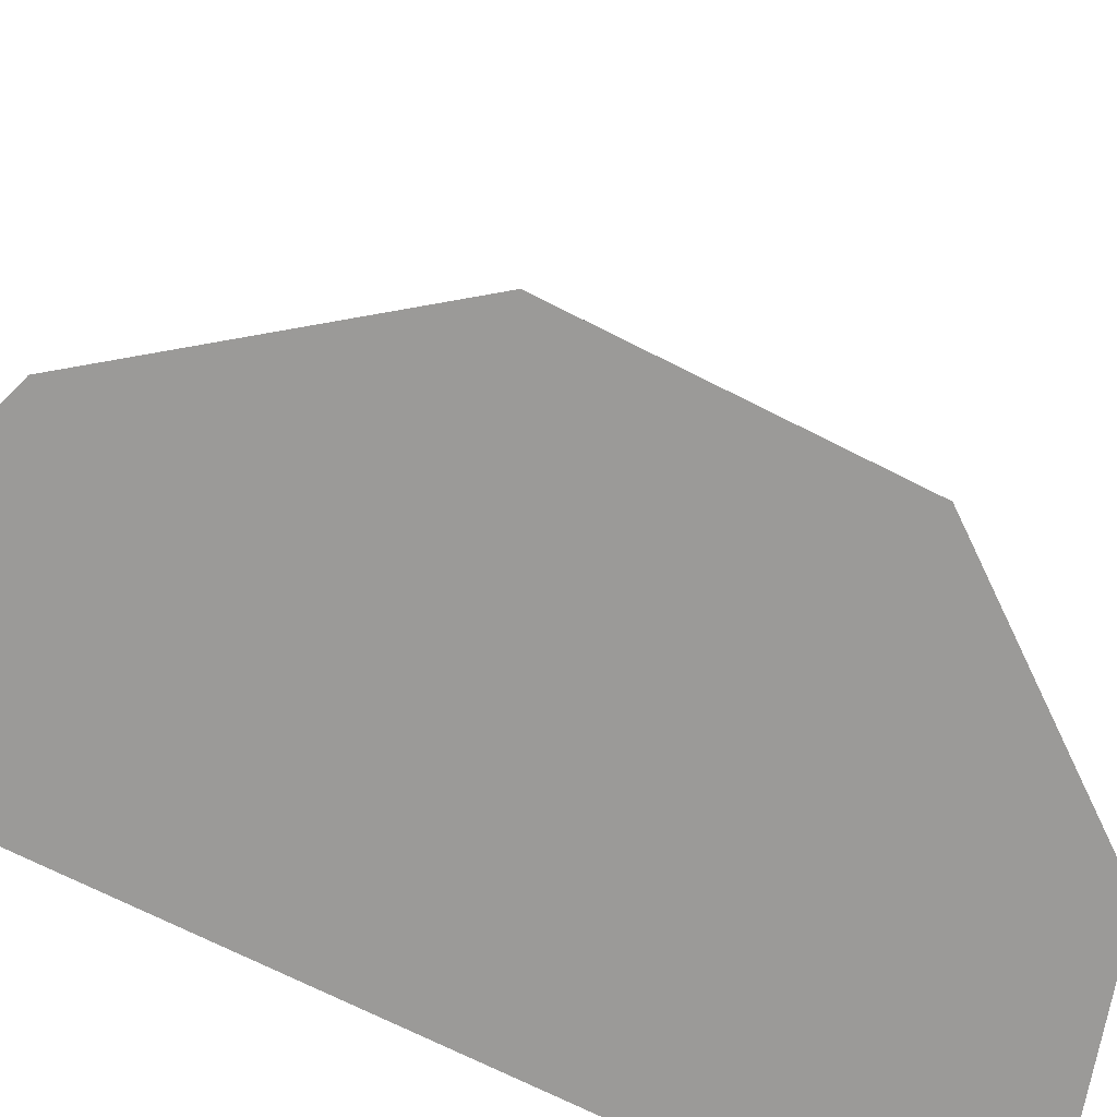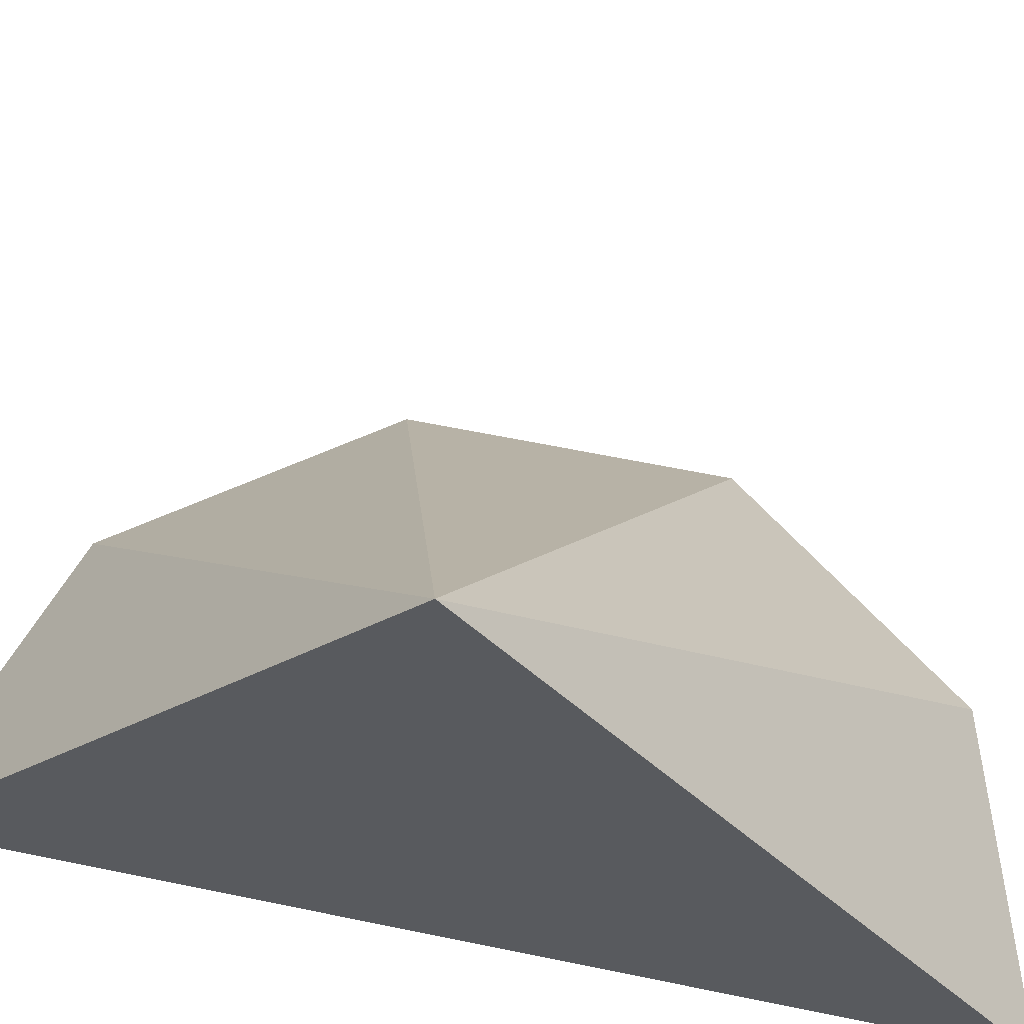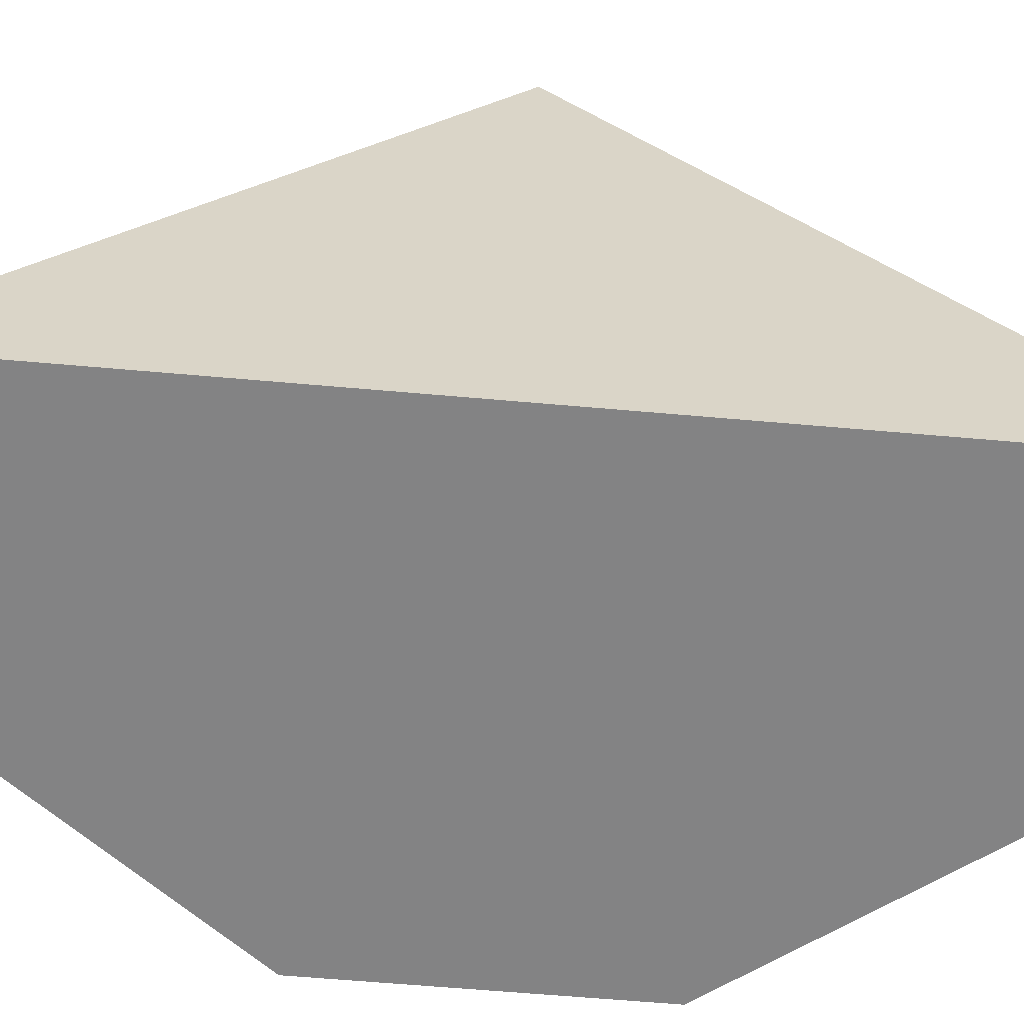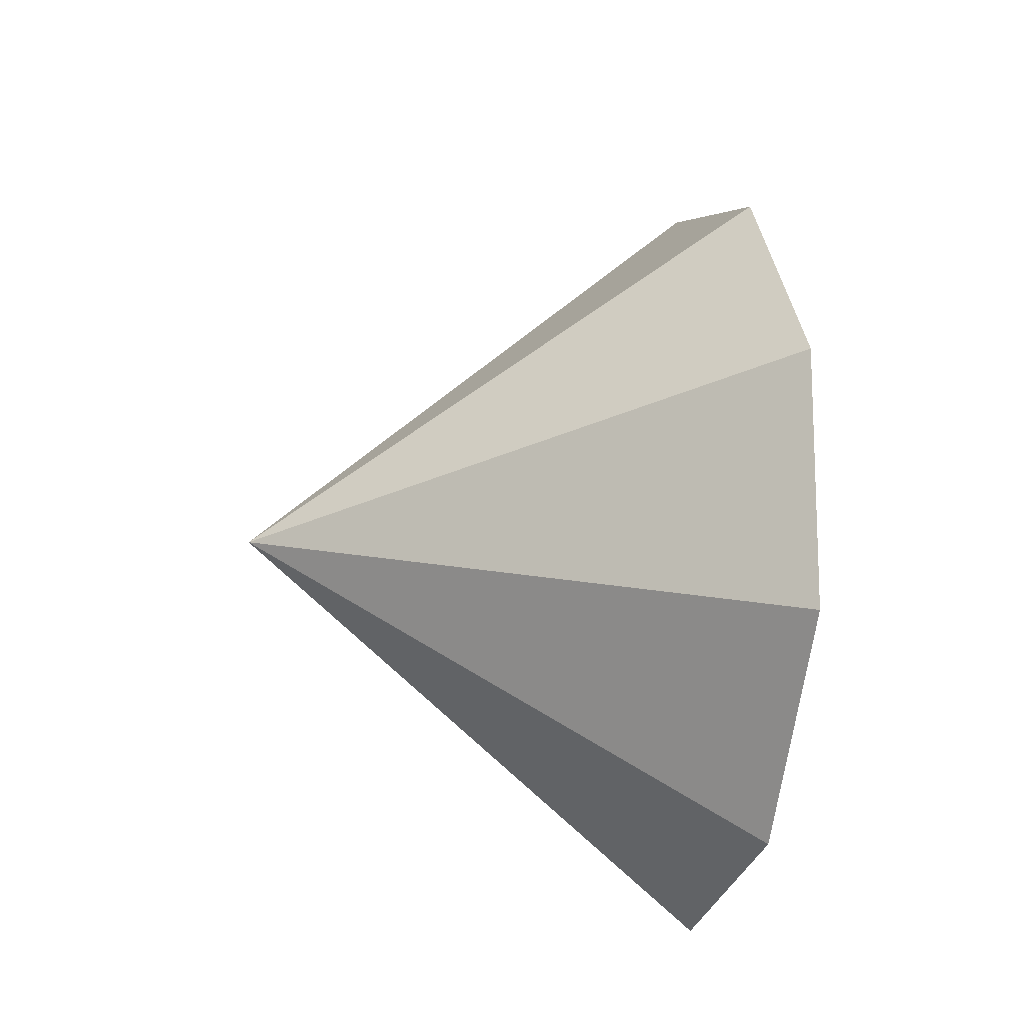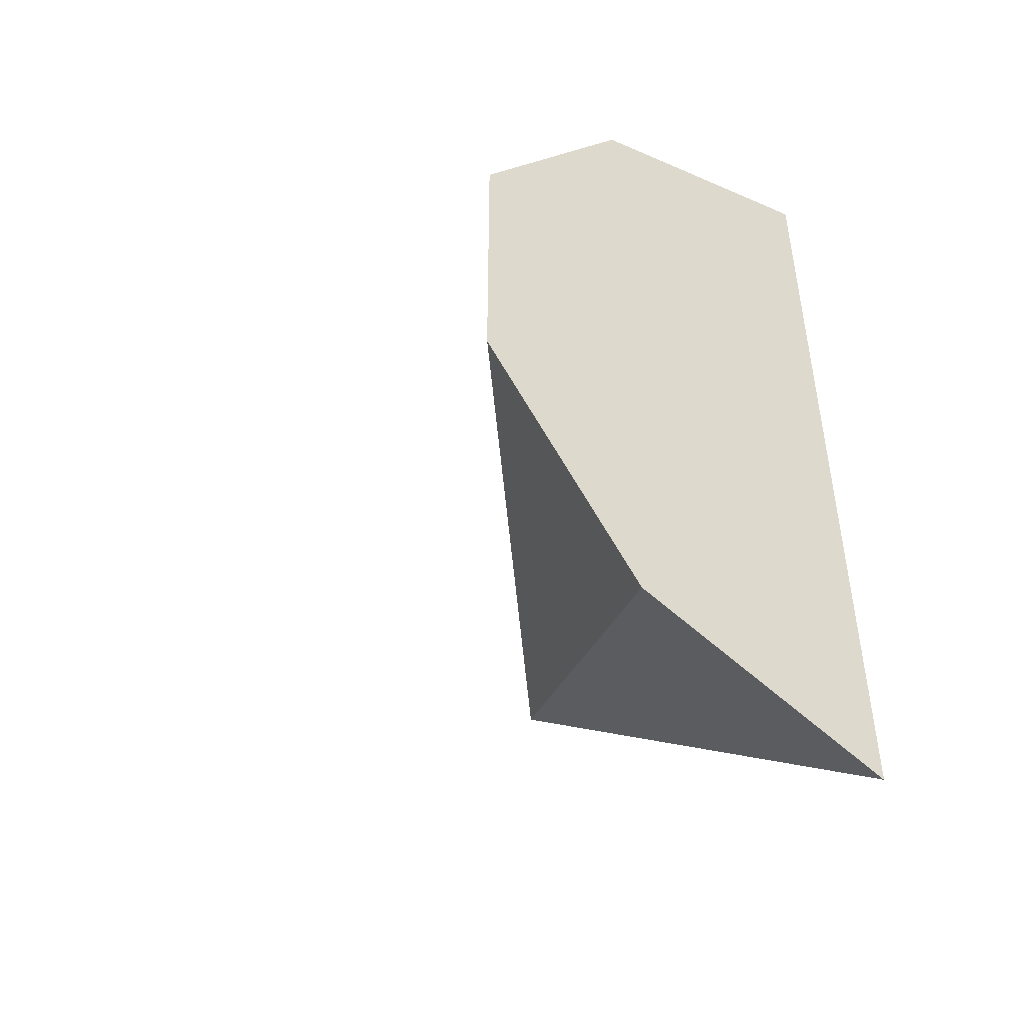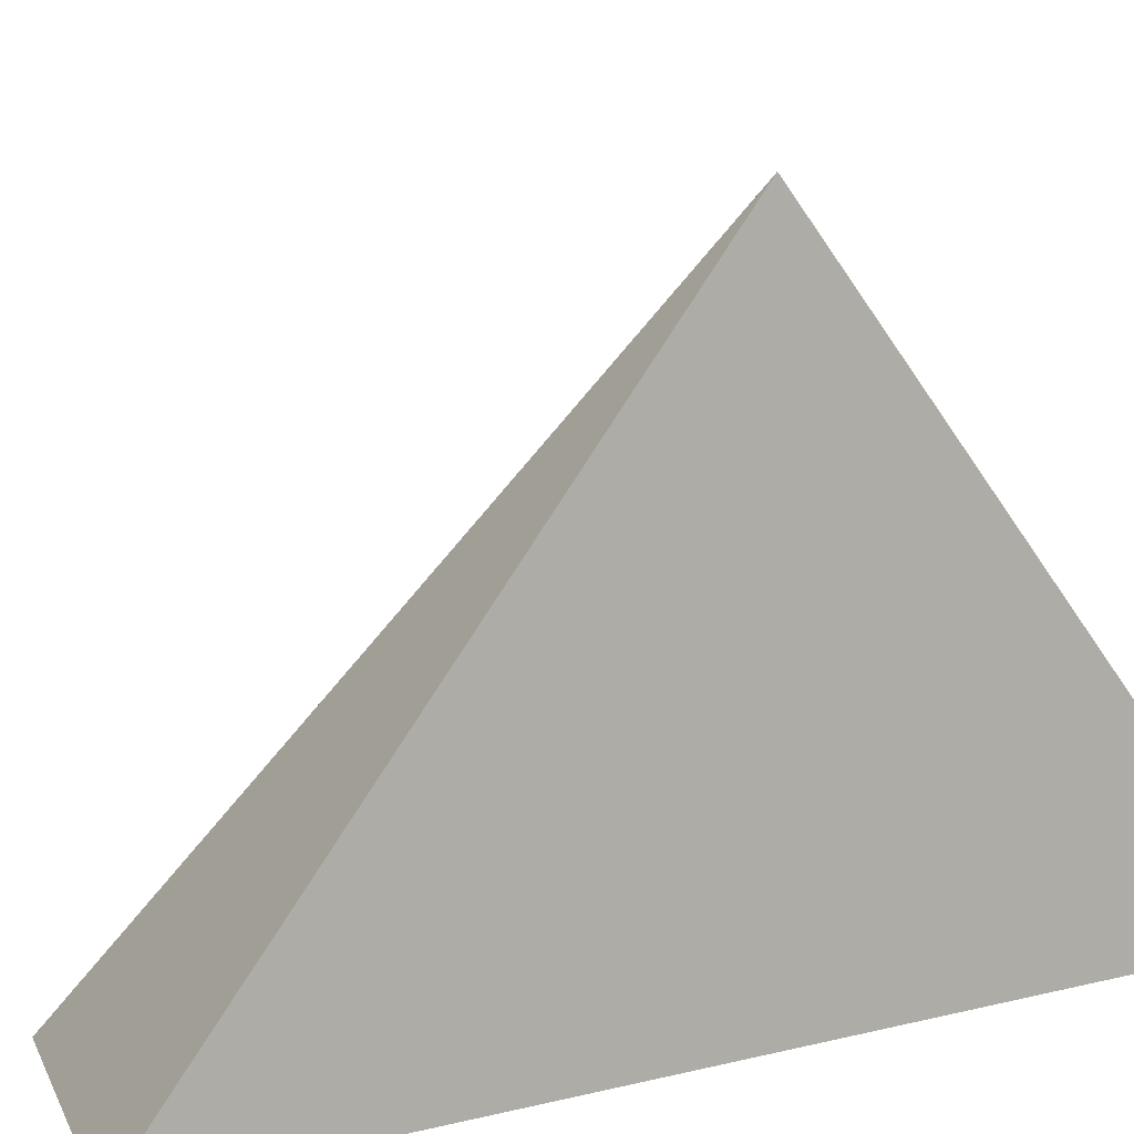
<metadata>
{"format":"obj","ext":"obj","renderer":"f3d","projection":"perspective","resolution":1024,"background":"white","views":[{"elev":-69.3,"azim":-117.1,"up":"+Y"},{"elev":59.6,"azim":102.1,"up":"+Y"},{"elev":-61.2,"azim":84.8,"up":"+Y"},{"elev":-13.0,"azim":-102.8,"up":"+Z"},{"elev":-46.8,"azim":-36.0,"up":"+Z"},{"elev":10.4,"azim":56.8,"up":"+Y"}]}
</metadata>
<code>
o Cone
v 0 -1.5 -2.5
v -0 -1.5 2.5
v -1.545 -1.5 2.023
v 0 1.5 0
v -2.5 -1.5 0.7725
v -2.5 -1.5 -0.7725
v -1.545 -1.5 -2.023
f 4 2 1
f 2 4 3
f 3 4 5
f 5 4 6
f 6 4 7
f 7 4 1
f 2 5 7
f 7 1 2
f 2 3 5
f 5 6 7

</code>
